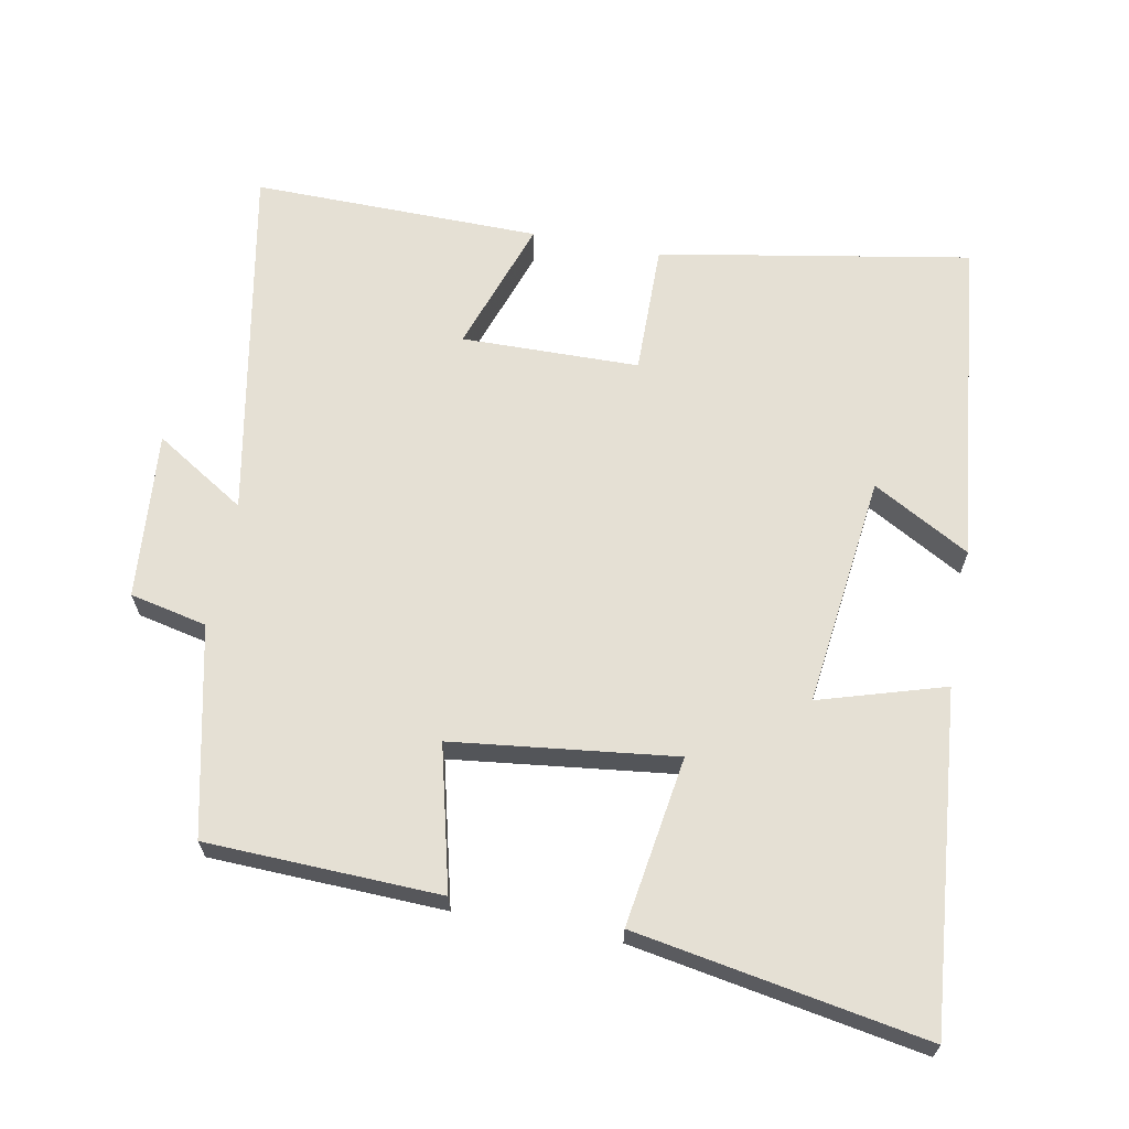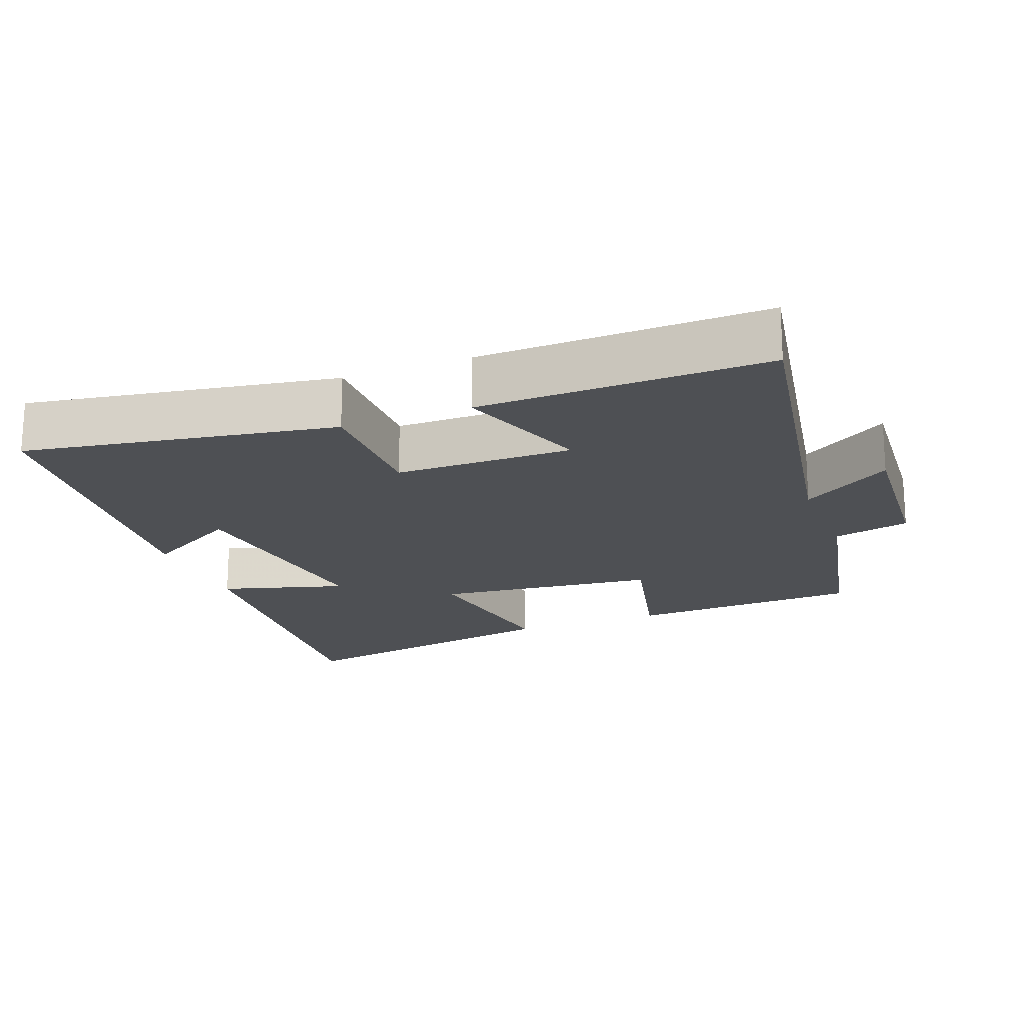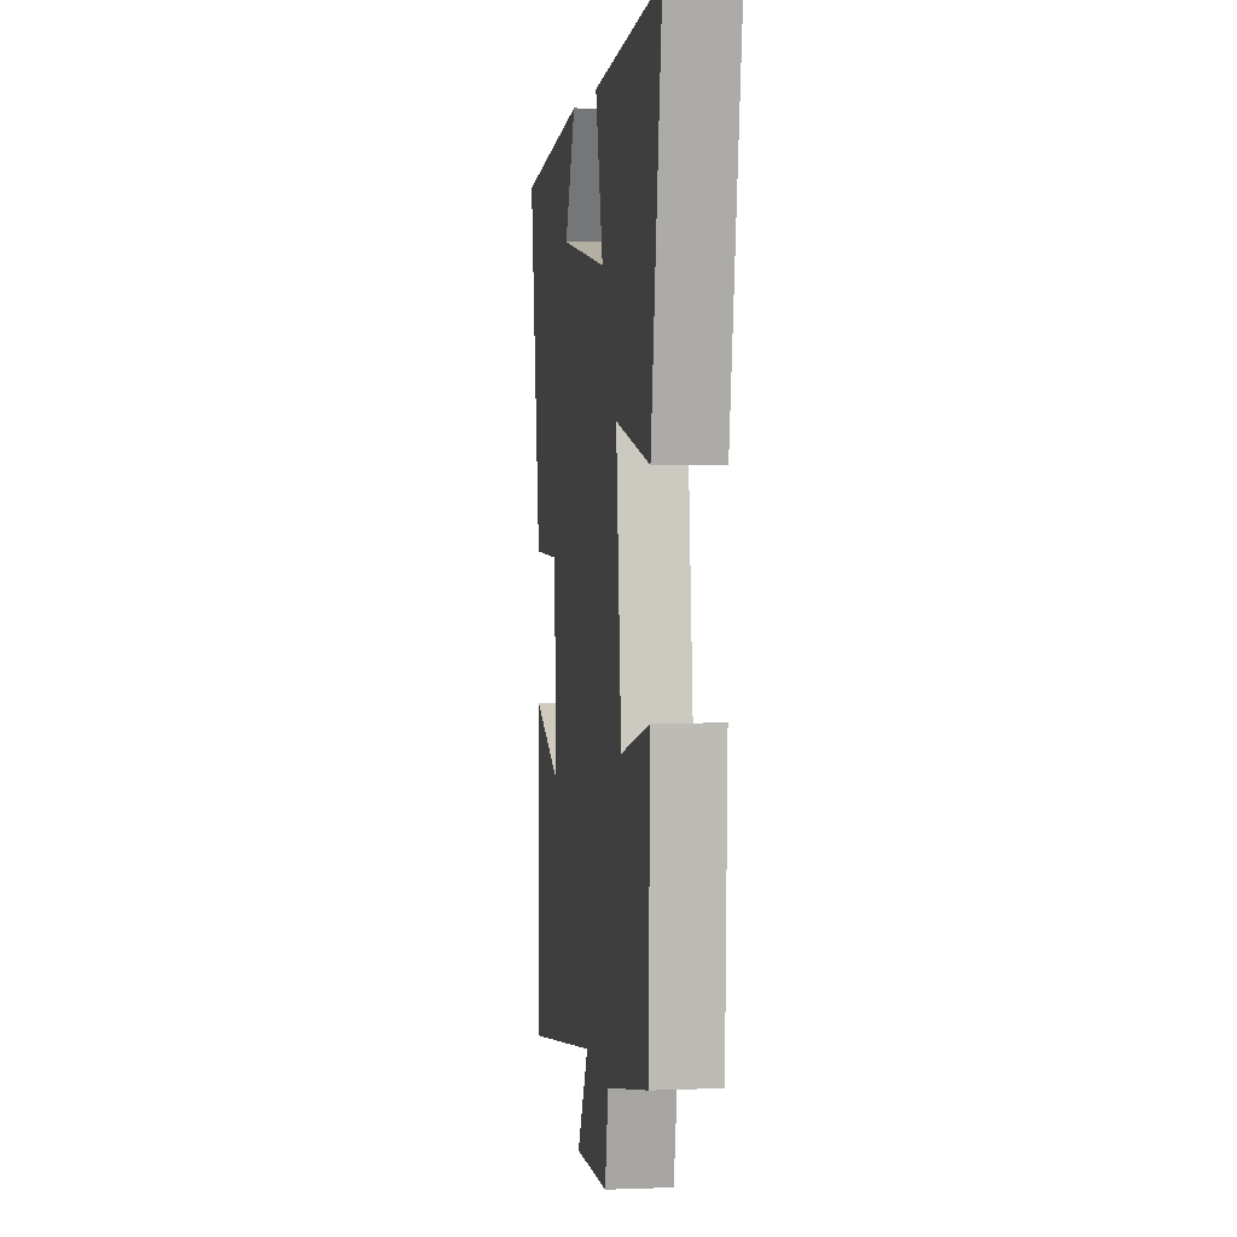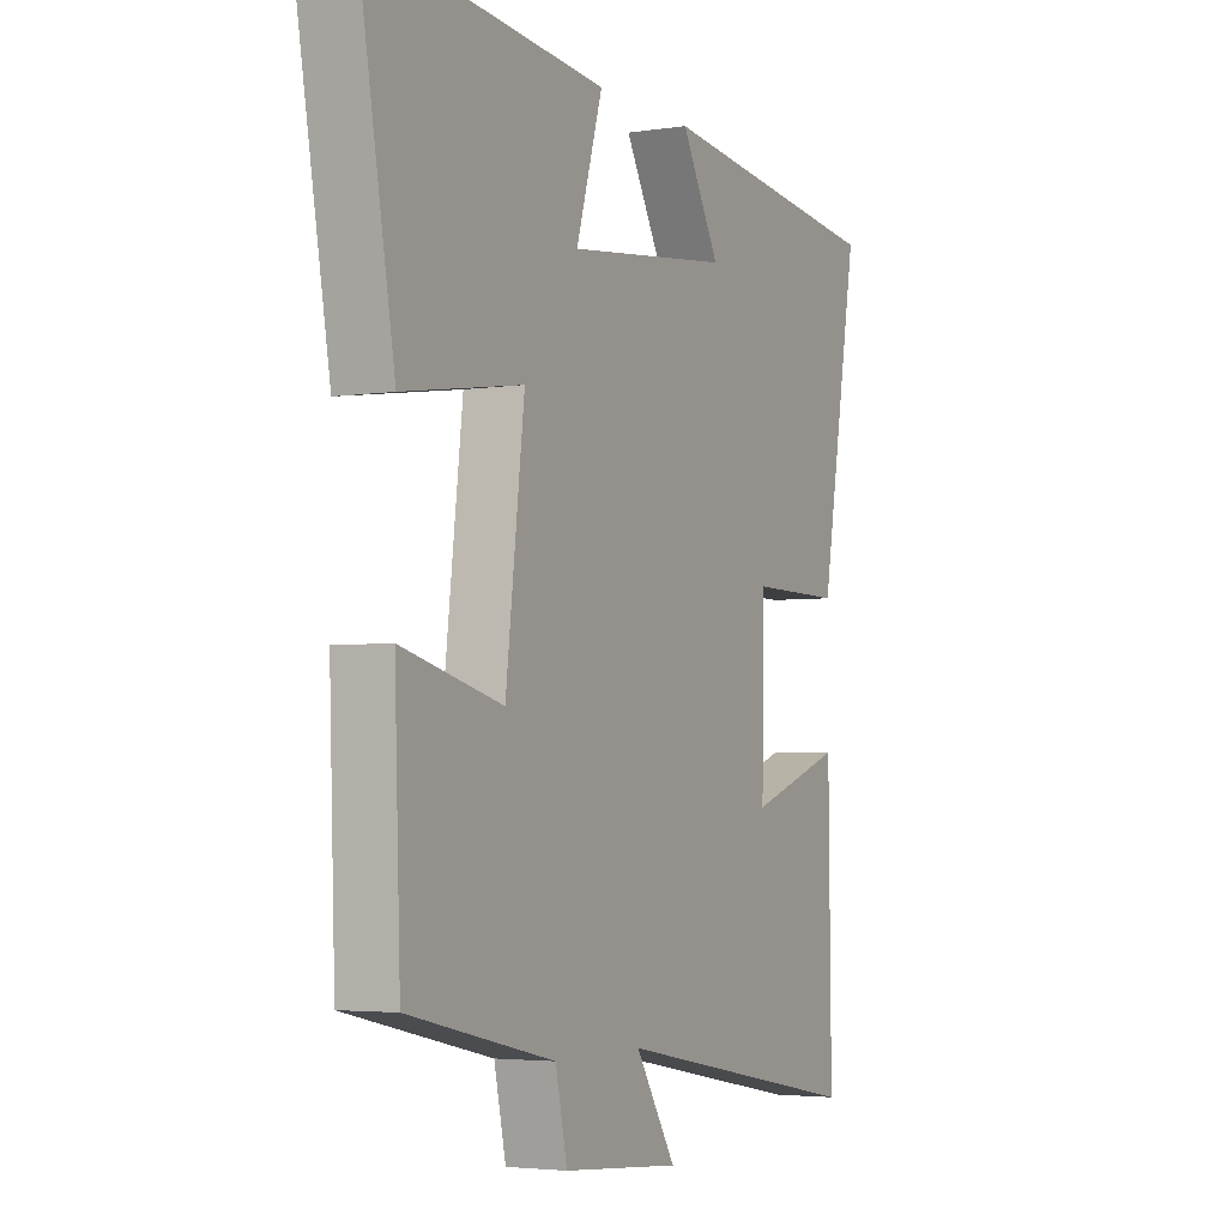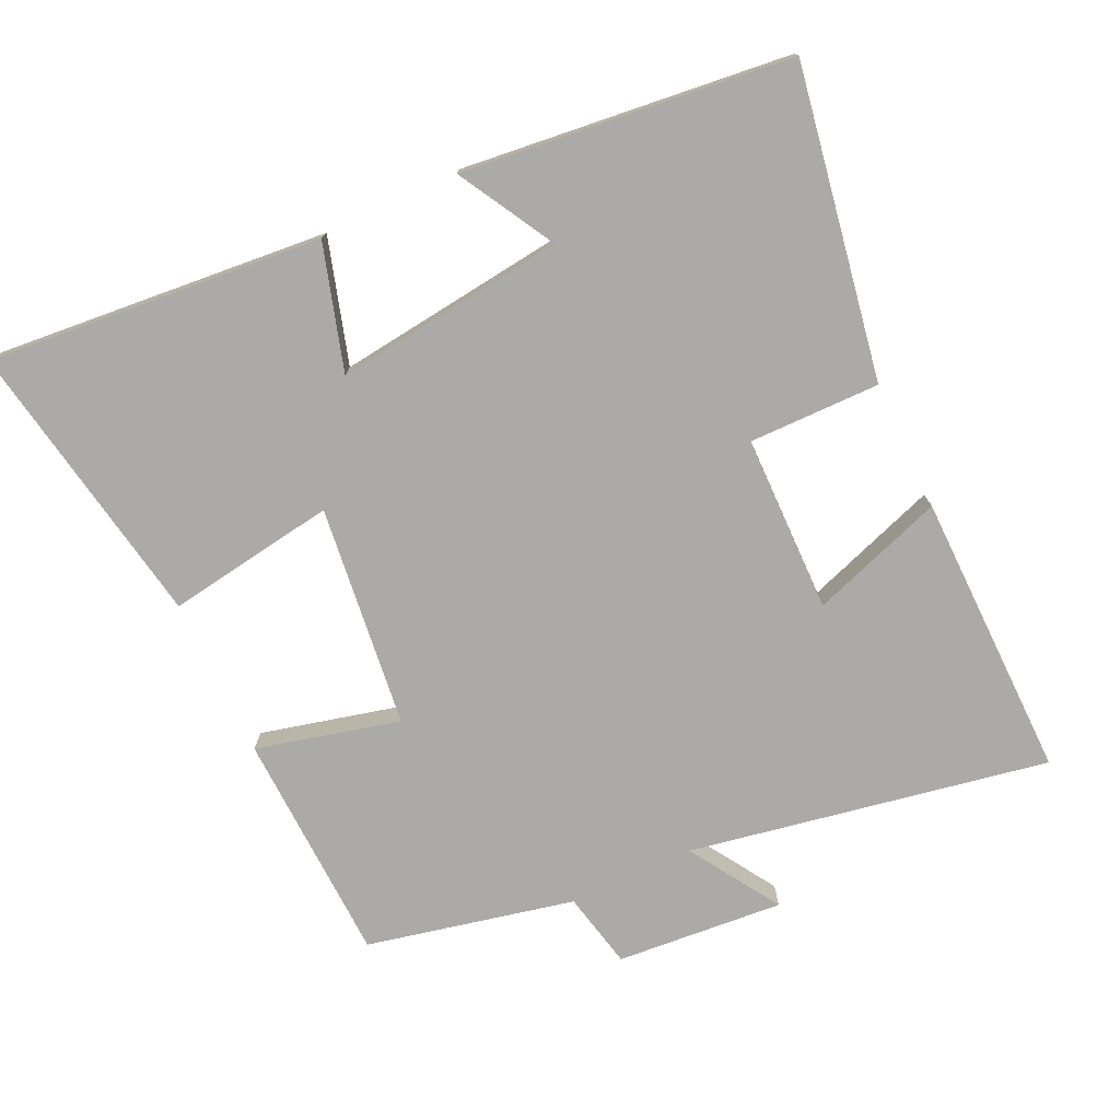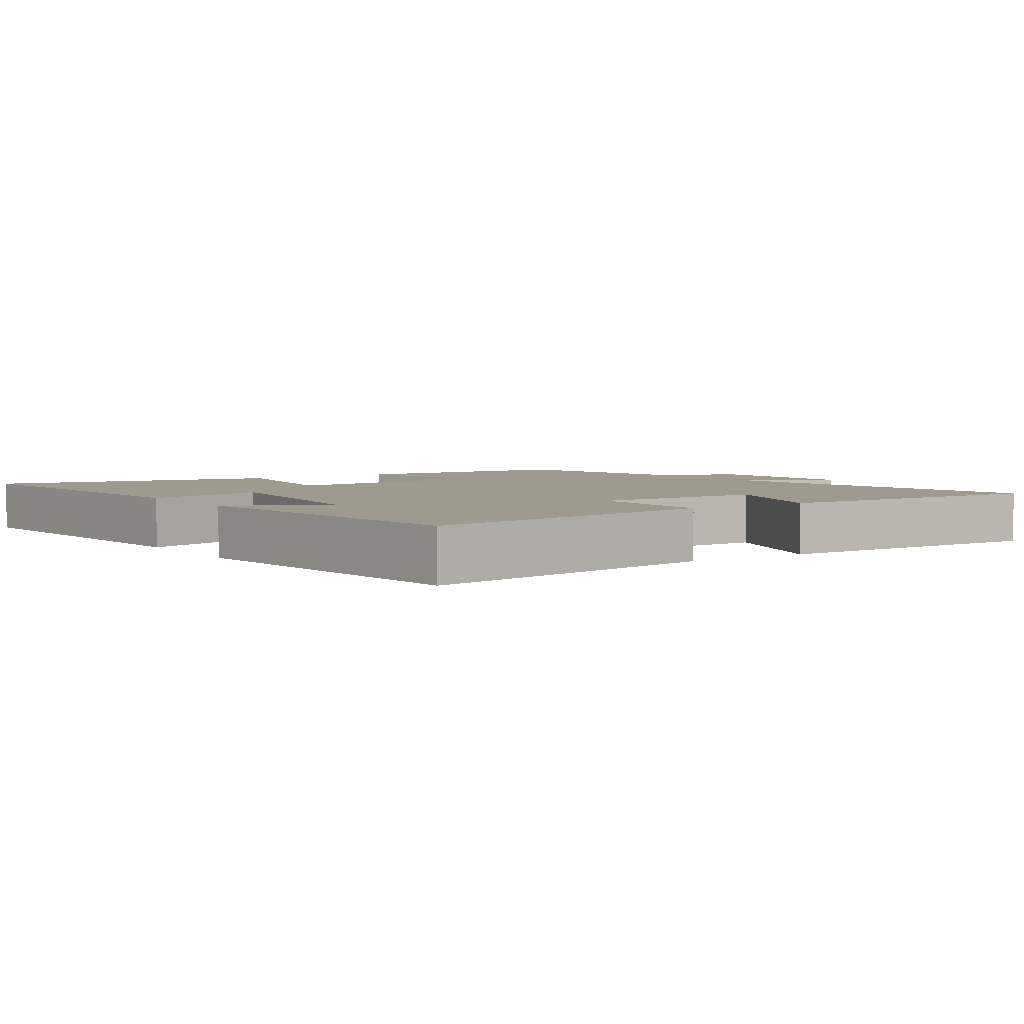
<metadata>
{"format":"obj","ext":"obj","renderer":"f3d","projection":"perspective","resolution":1024,"background":"white","views":[{"elev":65.6,"azim":-79.3,"up":"+Y"},{"elev":-19.0,"azim":111.5,"up":"+Y"},{"elev":4.2,"azim":-97.2,"up":"+Z"},{"elev":-3.7,"azim":-62.8,"up":"+Z"},{"elev":-75.8,"azim":25.2,"up":"+Y"},{"elev":3.9,"azim":56.2,"up":"+Y"}]}
</metadata>
<code>
v 0.578 0.07 0.447
v 0.5 0.07 0.003
v 0.312 0.07 0.005
v 0.308 0.07 -0.249
v 0.5 0.07 -0.183
v 0.505 0.07 -0.595
v -0.009 0.07 -0.5
v 0.073 0.07 -0.63
v -0.167 0.07 -0.61
v -0.191 0.07 -0.5
v -0.488 0.07 -0.434
v -0.5 0.07 -0.1
v -0.295 0.07 -0.151
v -0.257 0.07 0.167
v -0.5 0.07 0.13
v -0.573 0.07 0.544
v -0.093 0.07 0.5
v -0.147 0.07 0.321
v 0.185 0.07 0.361
v 0.107 0.07 0.5
v 0.578 0 0.447
v 0.5 0 0.003
v 0.312 0 0.005
v 0.308 0 -0.249
v 0.5 0 -0.183
v 0.505 0 -0.595
v -0.009 0 -0.5
v 0.073 0 -0.63
v -0.167 0 -0.61
v -0.191 0 -0.5
v -0.488 0 -0.434
v -0.5 0 -0.1
v -0.295 0 -0.151
v -0.257 0 0.167
v -0.5 0 0.13
v -0.573 0 0.544
v -0.093 0 0.5
v -0.147 0 0.321
v 0.185 0 0.361
v 0.107 0 0.5
f 19 20 1 2
f 18 19 2 3
f 16 17 18
f 15 16 18
f 14 15 18
f 18 3 4
f 14 18 4
f 13 14 4
f 10 11 12 13
f 10 13 4
f 7 8 9 10
f 7 10 4 5
f 5 6 7
f 22 21 40 39
f 23 22 39 38
f 38 37 36
f 38 36 35
f 38 35 34
f 24 23 38
f 24 38 34
f 24 34 33
f 33 32 31 30
f 24 33 30
f 30 29 28 27
f 25 24 30 27
f 27 26 25
f 1 21 22 2
f 2 22 23 3
f 3 23 24 4
f 4 24 25 5
f 5 25 26 6
f 6 26 27 7
f 7 27 28 8
f 8 28 29 9
f 9 29 30 10
f 10 30 31 11
f 11 31 32 12
f 12 32 33 13
f 13 33 34 14
f 14 34 35 15
f 15 35 36 16
f 16 36 37 17
f 17 37 38 18
f 18 38 39 19
f 19 39 40 20
f 20 40 21 1

</code>
